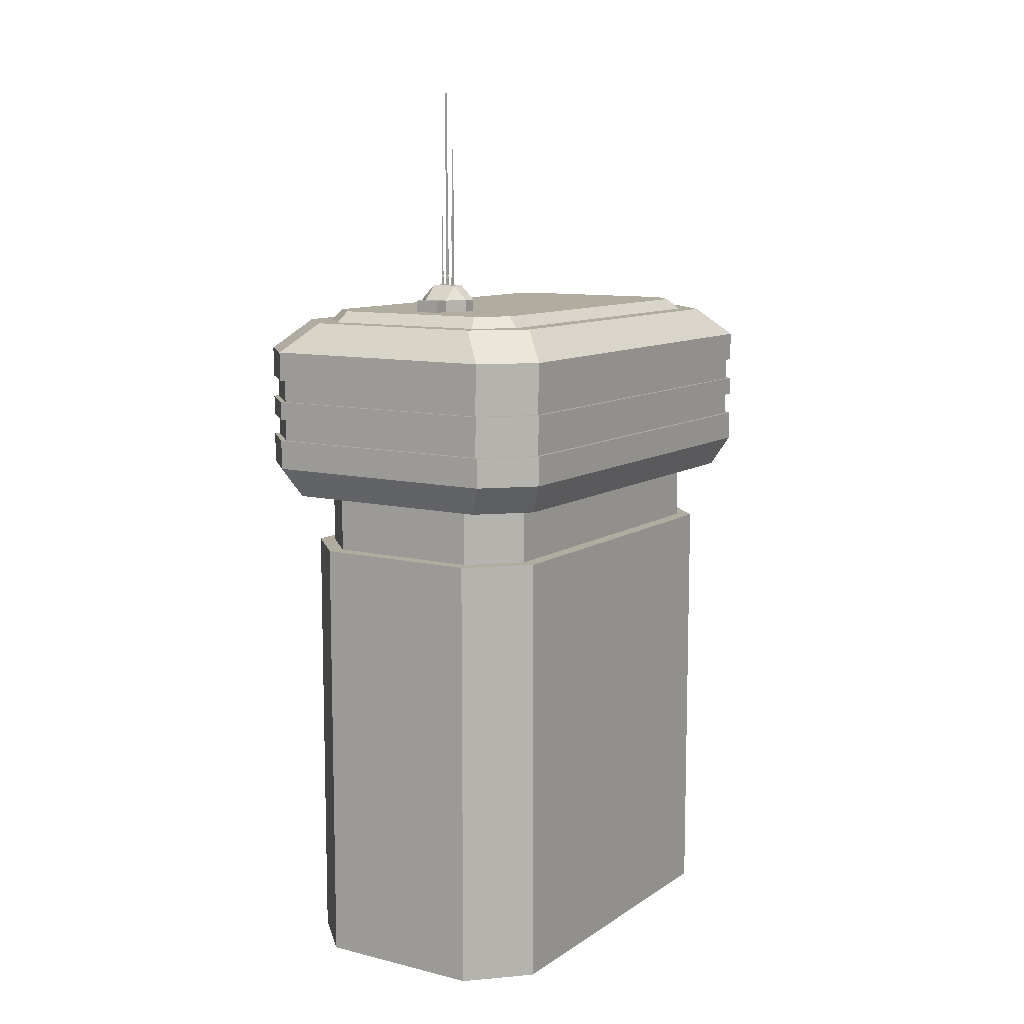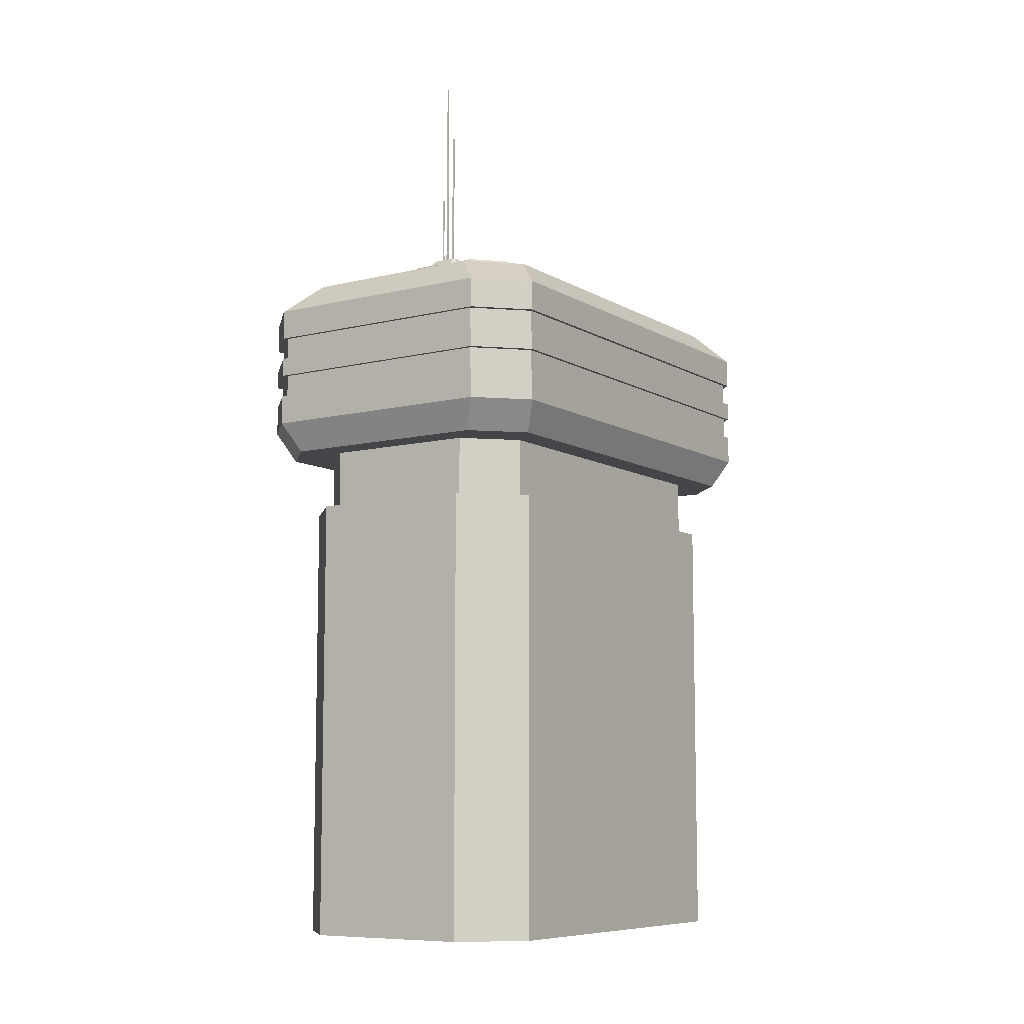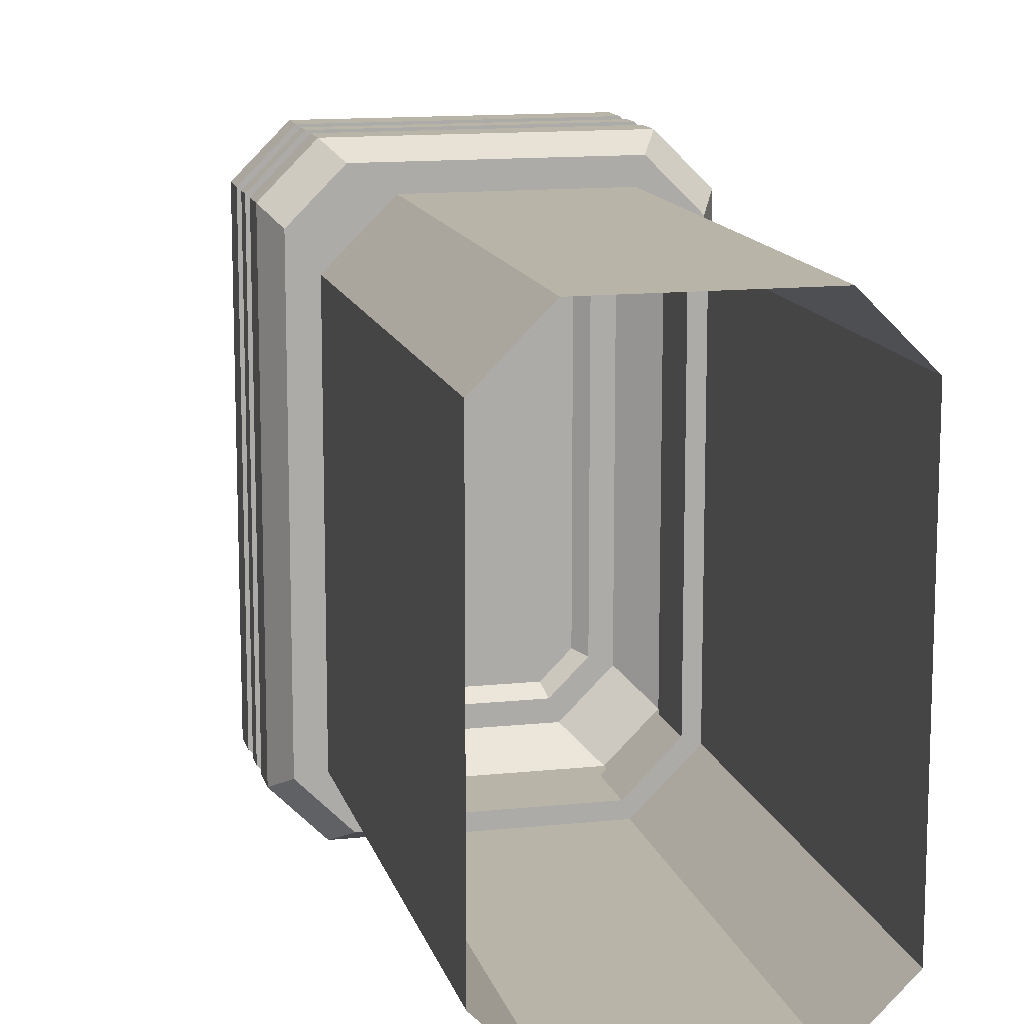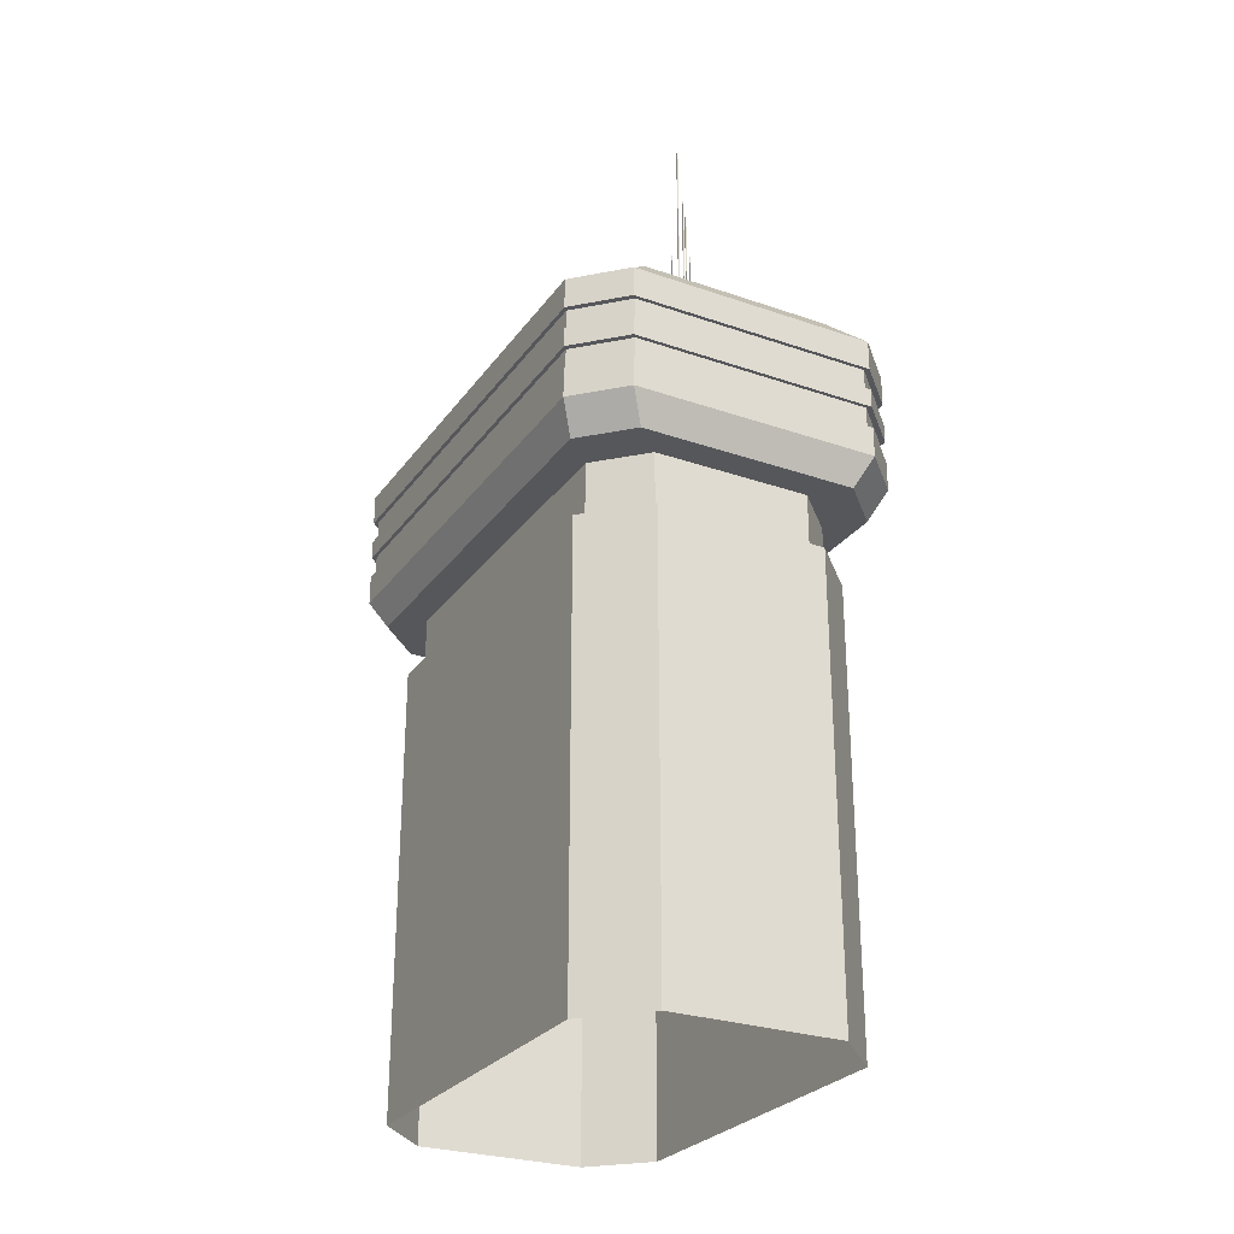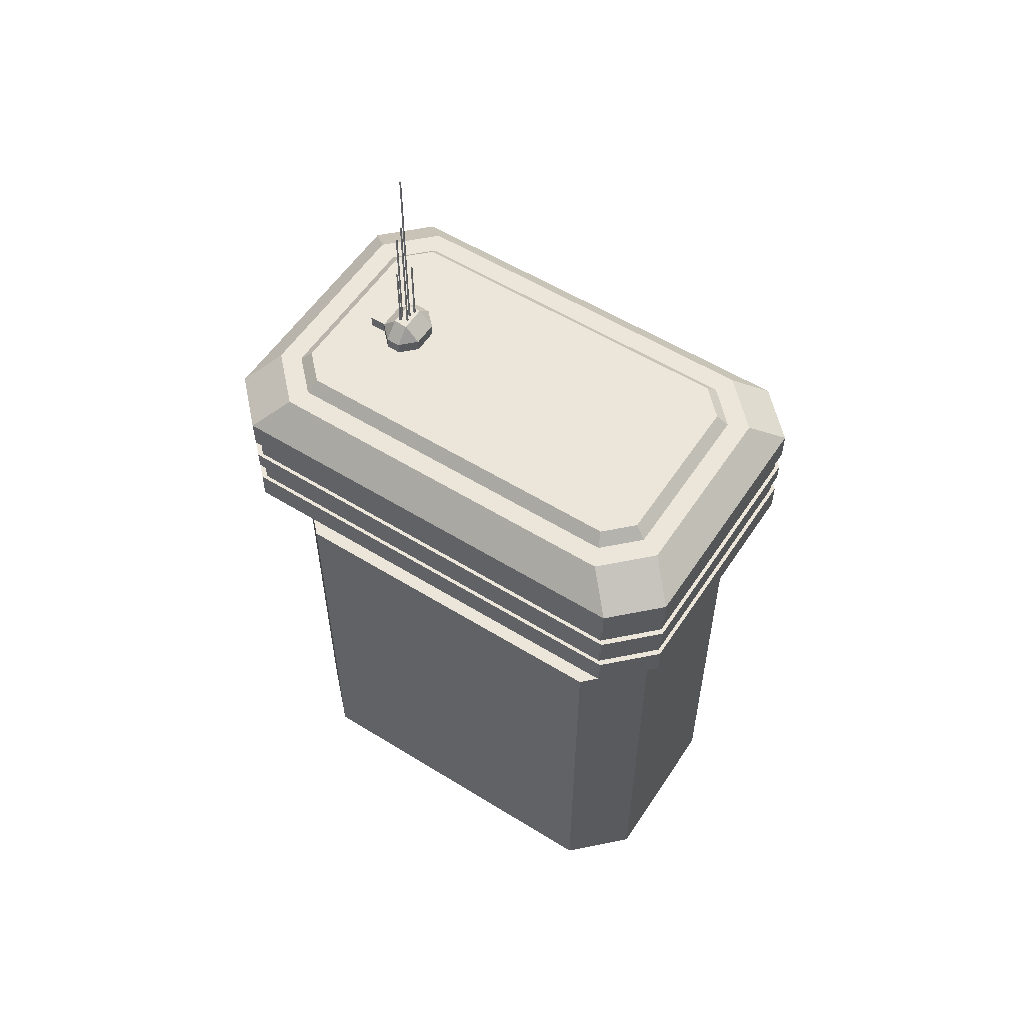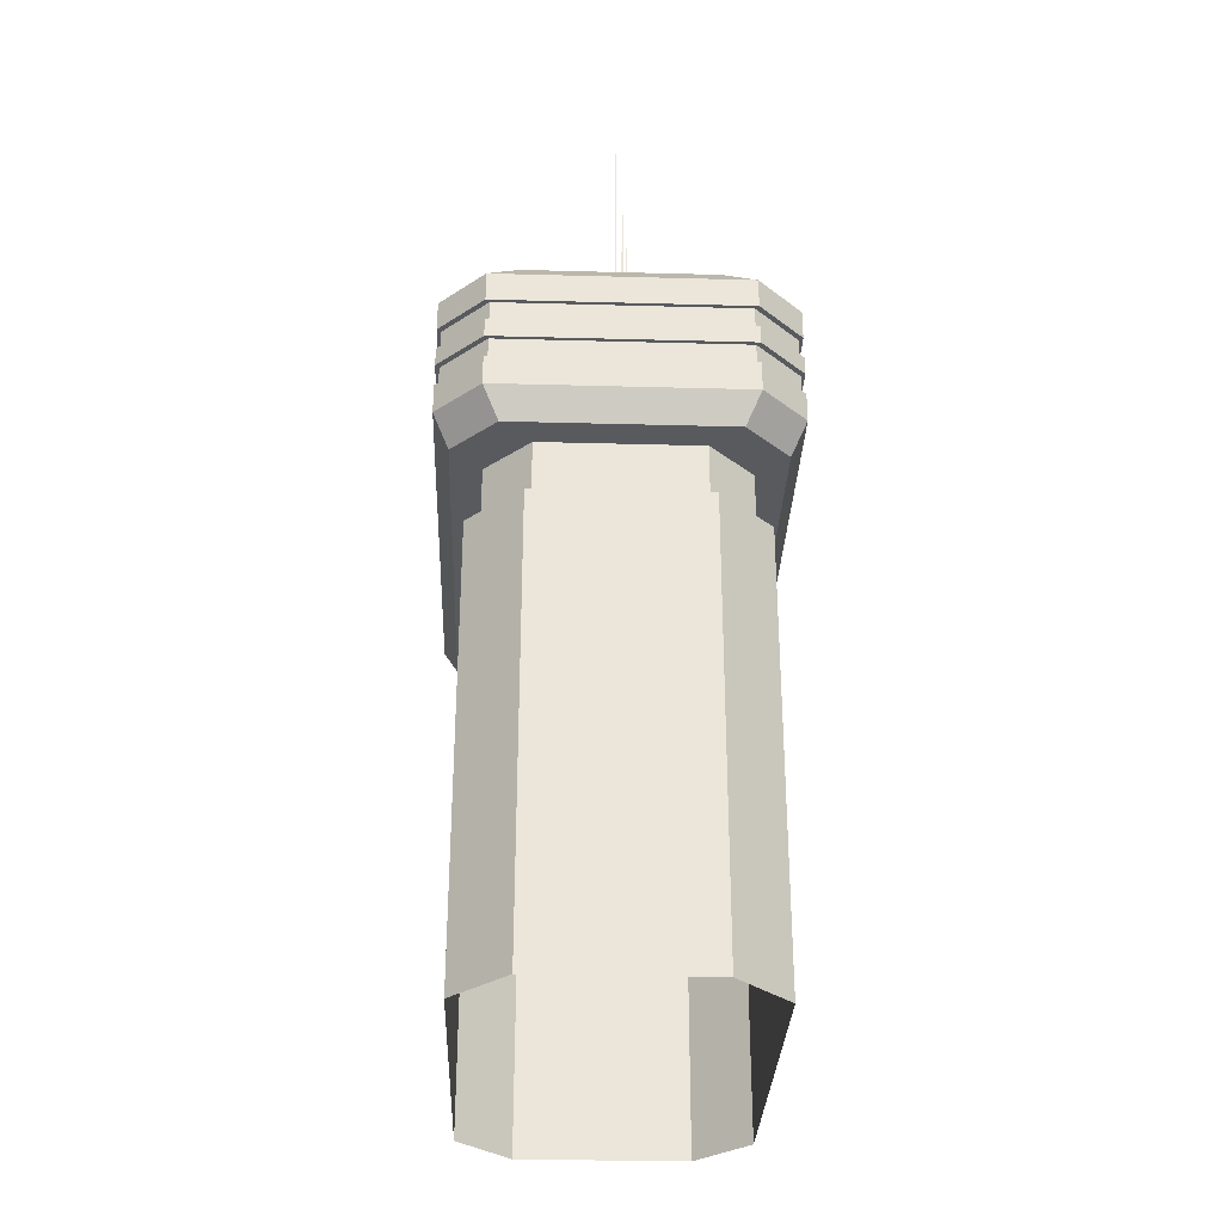
<metadata>
{"format":"obj","ext":"obj","renderer":"f3d","projection":"perspective","resolution":1024,"background":"white","views":[{"elev":9.9,"azim":32.2,"up":"+Y"},{"elev":-8.6,"azim":33.5,"up":"+Y"},{"elev":13.3,"azim":-13.5,"up":"+Z"},{"elev":-27.4,"azim":-28.1,"up":"+Y"},{"elev":56.0,"azim":123.0,"up":"+Y"},{"elev":-31.0,"azim":-2.2,"up":"+Y"}]}
</metadata>
<code>
o Mesh
v -16.5 29.5 -35
v -22.5 29.5 -29
v -22.5 29.5 29
v -16.5 29.5 35
v -16.5 33.5 35
v -22.5 33.5 29
v -22.5 33.5 -29
v -16.5 33.5 -35
v 22.5 29.5 -29
v 16.5 29.5 -35
v 16.5 29.5 35
v 22.5 29.5 29
v 22.5 33.5 29
v 16.5 33.5 35
v 16.5 33.5 -35
v 22.5 33.5 -29
v -12.5 37.5 31
v -18.5 37.5 25
v -18.5 37.5 -25
v -12.5 37.5 -31
v 18.5 37.5 25
v 12.5 37.5 31
v 12.5 37.5 -31
v 18.5 37.5 -25
v -16 29.5 -34.5
v -22 29.5 -28.5
v -22 29.5 28.5
v -16 29.5 34.5
v 22 29.5 -28.5
v 16 29.5 -34.5
v 16 29.5 34.5
v 22 29.5 28.5
v -16 26.5 -34.5
v -22 26.5 -28.5
v -22 26.5 28.5
v -16 26.5 34.5
v 22 26.5 -28.5
v 16 26.5 -34.5
v 16 26.5 34.5
v 22 26.5 28.5
v -16.5 26.5 -35
v -22.5 26.5 -29
v -22.5 26.5 29
v -16.5 26.5 35
v 22.5 26.5 -29
v 16.5 26.5 -35
v 16.5 26.5 35
v 22.5 26.5 29
v -16.5 24 -35
v -22.5 24 -29
v -22.5 24 29
v -16.5 24 35
v 22.5 24 -29
v 16.5 24 -35
v 16.5 24 35
v 22.5 24 29
v -16 24 -34.5
v -22 24 -28.5
v -22 24 28.5
v -16 24 34.5
v 22 24 -28.5
v 16 24 -34.5
v 16 24 34.5
v 22 24 28.5
v -16 21 -34.5
v -22 21 -28.5
v -22 21 28.5
v -16 21 34.5
v 22 21 -28.5
v 16 21 -34.5
v 16 21 34.5
v 22 21 28.5
v -16.5 21 -35
v -22.5 21 -29
v -22.5 21 29
v -16.5 21 35
v 22.5 21 -29
v 16.5 21 -35
v 16.5 21 35
v 22.5 21 29
v -16.5 17 -35
v -22.5 17 -29
v -22.5 17 29
v -16.5 17 35
v 22.5 17 -29
v 16.5 17 -35
v 16.5 17 35
v 22.5 17 29
v -14.5 13 -33
v -20.5 13 -27
v -20.5 13 27
v -14.5 13 33
v 20.5 13 -27
v 14.5 13 -33
v 14.5 13 33
v 20.5 13 27
v -10.5 13 -29
v -16.5 13 -23
v -16.5 13 23
v -10.5 13 29
v 16.5 13 -23
v 10.5 13 -29
v 10.5 13 29
v 16.5 13 23
v -10.5 5 -29
v -16.5 5 -23
v -16.5 5 23
v -10.5 5 29
v 16.5 5 -23
v 10.5 5 -29
v 10.5 5 29
v 16.5 5 23
v -11.33 5 -31
v -18.5 5 -23.83
v -18.5 5 23.83
v -11.33 5 31
v 18.5 5 -23.83
v 11.33 5 -31
v 11.33 5 31
v 18.5 5 23.83
v -11.33 -25 -31
v -18.5 -25 -23.83
v -18.5 -25 23.83
v -11.33 -25 31
v 18.5 -25 -23.83
v 11.33 -25 -31
v 11.33 -25 31
v 18.5 -25 23.83
v 18.5 -55 -23.83
v 18.5 -55 23.83
v 11.33 -55 31
v -11.33 -55 31
v -18.5 -55 23.83
v -18.5 -55 -23.83
v -11.33 -55 -31
v 11.33 -55 -31
v 0.4936 43.67 17.88
v 0.6764 43.67 17.88
v 0.6764 43.67 18.15
v 0.4936 43.67 18.15
v 0.5466 44 17.93
v 0.6233 44 17.93
v 0.6233 44 18.1
v 0.5466 44 18.1
v 0.5262 44 17.91
v 0.6437 44 17.91
v 0.6437 44 18.12
v 0.5262 44 18.12
v 0.5262 58.37 17.91
v 0.6437 58.37 17.91
v 0.6437 58.37 18.12
v 0.5262 58.37 18.12
v 0.4936 42.53 18.15
v 0.6764 42.53 18.15
v 0.6764 42.53 17.88
v 0.4936 42.53 17.88
v -1.071 43.67 16.87
v -0.8886 43.67 16.87
v -0.8886 43.67 17.15
v -1.071 43.67 17.15
v -1.018 43.93 16.93
v -0.9417 43.93 16.93
v -0.9417 43.93 17.09
v -1.018 43.93 17.09
v -1.039 43.93 16.91
v -0.9213 43.93 16.91
v -0.9213 43.93 17.11
v -1.039 43.93 17.11
v -1.039 52.3 16.91
v -0.9213 52.3 16.91
v -0.9213 52.3 17.11
v -1.039 52.3 17.11
v -1.071 42.53 17.15
v -0.8886 42.53 17.15
v -0.8886 42.53 16.87
v -1.071 42.53 16.87
v 3.885 38.88 18.39
v -3.555 38.88 18.39
v -3.555 38.88 16.5
v 3.885 38.88 16.5
v 1.885 42.6 18.39
v -1.555 42.6 18.39
v -1.555 42.6 16.5
v 1.885 42.6 16.5
v 1.159 43.67 17.71
v 1.341 43.67 17.71
v 1.341 43.67 17.99
v 1.159 43.67 17.99
v 1.212 43.93 17.77
v 1.288 43.93 17.77
v 1.288 43.93 17.93
v 1.212 43.93 17.93
v 1.191 43.93 17.75
v 1.309 43.93 17.75
v 1.309 43.93 17.95
v 1.191 43.93 17.95
v 1.191 52.3 17.75
v 1.309 52.3 17.75
v 1.309 52.3 17.95
v 1.191 52.3 17.95
v 1.159 42.53 17.99
v 1.341 42.53 17.99
v 1.341 42.53 17.71
v 1.159 42.53 17.71
v 0.7136 43.67 16.86
v 0.8964 43.67 16.86
v 0.8964 43.67 17.13
v 0.7136 43.67 17.13
v 0.7666 43.93 16.91
v 0.8433 43.93 16.91
v 0.8433 43.93 17.08
v 0.7666 43.93 17.08
v 0.7462 43.93 16.89
v 0.8637 43.93 16.89
v 0.8637 43.93 17.1
v 0.7462 43.93 17.1
v 0.7462 61.6 16.89
v 0.8637 61.6 16.89
v 0.8637 61.6 17.1
v 0.7462 61.6 17.1
v 0.7136 42.53 17.13
v 0.8964 42.53 17.13
v 0.8964 42.53 16.86
v 0.7136 42.53 16.86
v 1.885 38.88 20.39
v -1.555 38.88 20.39
v -1.555 38.88 14.51
v 1.885 38.88 14.51
v 1.885 40.6 20.39
v -1.555 40.6 20.39
v -1.555 40.6 14.51
v 1.885 40.6 14.51
v -3.555 40.6 18.39
v -3.555 40.6 16.5
v 3.885 40.6 16.5
v 3.885 40.6 18.39
v 1.885 40.6 20.39
v -1.555 40.6 20.39
v 1.885 40.6 14.51
v -1.555 40.6 14.51
v 1.885 38.88 22.59
v -1.555 38.88 22.59
v 1.885 40.6 22.59
v -1.555 40.6 22.59
v -0.1383 43.95 17.18
v -0.06166 43.95 17.18
v -0.06166 43.95 17.35
v -0.1383 43.95 17.35
v -0.1587 43.95 17.16
v -0.04126 43.95 17.16
v -0.04126 43.95 17.37
v -0.1587 43.95 17.37
v -0.1587 69.32 17.16
v -0.04126 69.32 17.16
v -0.04126 69.32 17.37
v -0.1587 69.32 17.37
v -0.1914 42.55 17.13
v -0.008621 42.55 17.13
v -0.1914 42.55 17.4
v -0.008621 42.55 17.4
v -0.1914 43.62 17.13
v -0.008621 43.62 17.13
v -0.008621 43.62 17.4
v -0.1914 43.62 17.4
v -11.36 37.5 28.25
v -15.75 37.5 23.86
v -15.75 37.5 -23.86
v -11.36 37.5 -28.25
v 15.75 37.5 23.86
v 11.36 37.5 28.25
v 11.36 37.5 -28.25
v 15.75 37.5 -23.86
v -10.74 39 26.75
v -14.25 39 23.24
v -14.25 39 -23.24
v -10.74 39 -26.75
v 14.25 39 23.24
v 10.74 39 26.75
v 10.74 39 -26.75
v 14.25 39 -23.24
g Default
f 112 111 119 120
f 111 108 116 119
f 108 107 115 116
f 107 106 114 115
f 106 105 113 114
f 105 110 118 113
f 110 109 117 118
f 109 112 120 117
f 120 119 127 128
f 119 116 124 127
f 116 115 123 124
f 115 114 122 123
f 114 113 121 122
f 113 118 126 121
f 118 117 125 126
f 117 120 128 125
f 126 125 129 136
f 125 128 130 129
f 128 127 131 130
f 127 124 132 131
f 124 123 133 132
f 123 122 134 133
f 122 121 135 134
f 121 126 136 135
f 67 75 76 68
f 74 66 65 73
f 62 54 53 61
f 55 63 64 56
f 51 59 60 52
f 58 50 49 57
f 78 70 69 77
f 71 79 80 72
f 16 9 10 15
f 14 11 12 13
f 54 46 45 53
f 47 55 56 48
f 42 34 33 41
f 35 43 44 36
f 86 78 77 85
f 43 51 52 44
f 50 42 41 49
f 46 38 37 45
f 79 87 88 80
f 39 47 48 40
f 90 82 81 89
f 83 91 92 84
f 94 86 85 93
f 24 16 15 23
f 22 14 13 21
f 6 3 4 5
f 2 7 8 1
f 87 95 96 88
f 9 29 30 10
f 98 90 89 97
f 11 31 32 12
f 84 76 75 83
f 82 74 73 81
f 91 99 100 92
f 102 94 93 101
f 26 2 1 25
f 95 103 104 96
f 3 27 28 4
f 18 6 5 17
f 7 19 20 8
f 106 98 97 105
f 99 107 108 100
f 101 109 110 102
f 103 111 112 104
f 3 6 7 2
f 14 5 4 11
f 10 1 8 15
f 16 13 12 9
f 16 24 21 13
f 8 20 23 15
f 6 18 19 7
f 14 22 17 5
f 12 32 29 9
f 4 28 31 11
f 2 26 27 3
f 10 30 25 1
f 34 42 43 35
f 38 46 41 33
f 40 48 45 37
f 36 44 47 39
f 42 50 51 43
f 46 54 49 41
f 48 56 53 45
f 44 52 55 47
f 56 64 61 53
f 52 60 63 55
f 50 58 59 51
f 54 62 57 49
f 66 74 75 67
f 70 78 73 65
f 72 80 77 69
f 68 76 79 71
f 80 88 85 77
f 76 84 87 79
f 74 82 83 75
f 78 86 81 73
f 82 90 91 83
f 86 94 89 81
f 88 96 93 85
f 84 92 95 87
f 90 98 99 91
f 94 102 97 89
f 96 104 101 93
f 92 100 103 95
f 98 106 107 99
f 102 110 105 97
f 104 112 109 101
f 100 108 111 103
f 142 141 145 146
f 141 144 148 145
f 144 143 147 148
f 143 142 146 147
f 148 147 151 152
f 147 146 150 151
f 146 145 149 150
f 145 148 152 149
f 149 152 151 150
f 140 153 154 139
f 139 154 155 138
f 138 155 156 137
f 137 156 153 140
f 162 161 165 166
f 161 164 168 165
f 164 163 167 168
f 163 162 166 167
f 168 167 171 172
f 167 166 170 171
f 166 165 169 170
f 165 168 172 169
f 169 172 171 170
f 160 173 174 159
f 159 174 175 158
f 158 175 176 157
f 157 176 173 160
f 177 178 179 180
f 181 184 183 182
f 190 189 193 194
f 189 192 196 193
f 192 191 195 196
f 191 190 194 195
f 196 195 199 200
f 195 194 198 199
f 194 193 197 198
f 193 196 200 197
f 197 200 199 198
f 188 201 202 187
f 187 202 203 186
f 186 203 204 185
f 185 204 201 188
f 210 209 213 214
f 209 212 216 213
f 212 211 215 216
f 211 210 214 215
f 216 215 219 220
f 215 214 218 219
f 214 213 217 218
f 213 216 220 217
f 217 220 219 218
f 208 221 222 207
f 207 222 223 206
f 206 223 224 205
f 205 224 221 208
f 181 182 230 229
f 178 177 225 226
f 183 184 232 231
f 180 179 227 228
f 231 232 228 227
f 179 178 233 234
f 183 234 233 182
f 177 180 235 236
f 181 236 235 184
f 236 181 229 237
f 177 236 237 225
f 226 238 233 178
f 182 233 238 230
f 228 239 235 180
f 184 235 239 232
f 234 183 231 240
f 179 234 240 227
f 230 226 242 244
f 226 225 241 242
f 225 229 243 241
f 229 230 244 243
f 243 244 242 241
f 186 185 189 190
f 158 157 161 162
f 207 206 210 211
f 205 208 212 209
f 206 205 209 210
f 140 139 143 144
f 139 138 142 143
f 137 140 144 141
f 188 187 191 192
f 160 159 163 164
f 138 137 141 142
f 187 186 190 191
f 185 188 192 189
f 157 160 164 161
f 159 158 162 163
f 208 207 211 212
f 249 250 246 245
f 252 249 245 248
f 251 252 248 247
f 250 251 247 246
f 252 251 255 256
f 251 250 254 255
f 250 249 253 254
f 249 252 256 253
f 253 256 255 254
f 262 261 245 246
f 264 263 247 248
f 263 262 246 247
f 261 264 248 245
f 258 257 261 262
f 262 263 260 258
f 257 259 264 261
f 264 259 260 263
f 70 62 61 69
f 72 64 63 71
f 34 26 25 33
f 59 67 68 60
f 66 58 57 65
f 36 28 27 35
f 29 37 38 30
f 40 32 31 39
f 30 38 33 25
f 32 40 37 29
f 28 36 39 31
f 26 34 35 27
f 58 66 67 59
f 62 70 65 57
f 64 72 69 61
f 60 68 71 63
f 18 17 265 266
f 17 22 270 265
f 22 21 269 270
f 21 24 272 269
f 24 23 271 272
f 23 20 268 271
f 20 19 267 268
f 19 18 266 267
f 266 265 273 274
f 265 270 278 273
f 270 269 277 278
f 269 272 280 277
f 272 271 279 280
f 271 268 276 279
f 268 267 275 276
f 267 266 274 275
f 277 280 279 276 275 274 273 278

</code>
